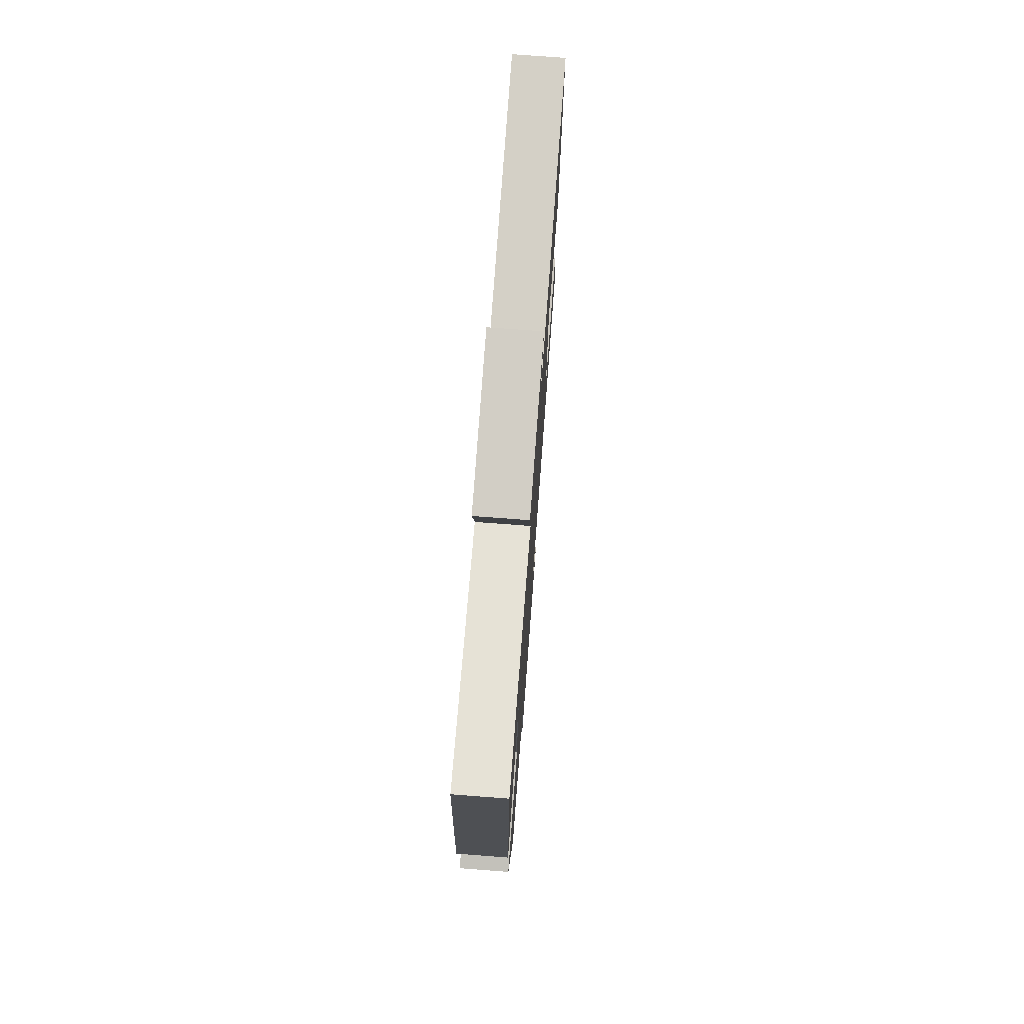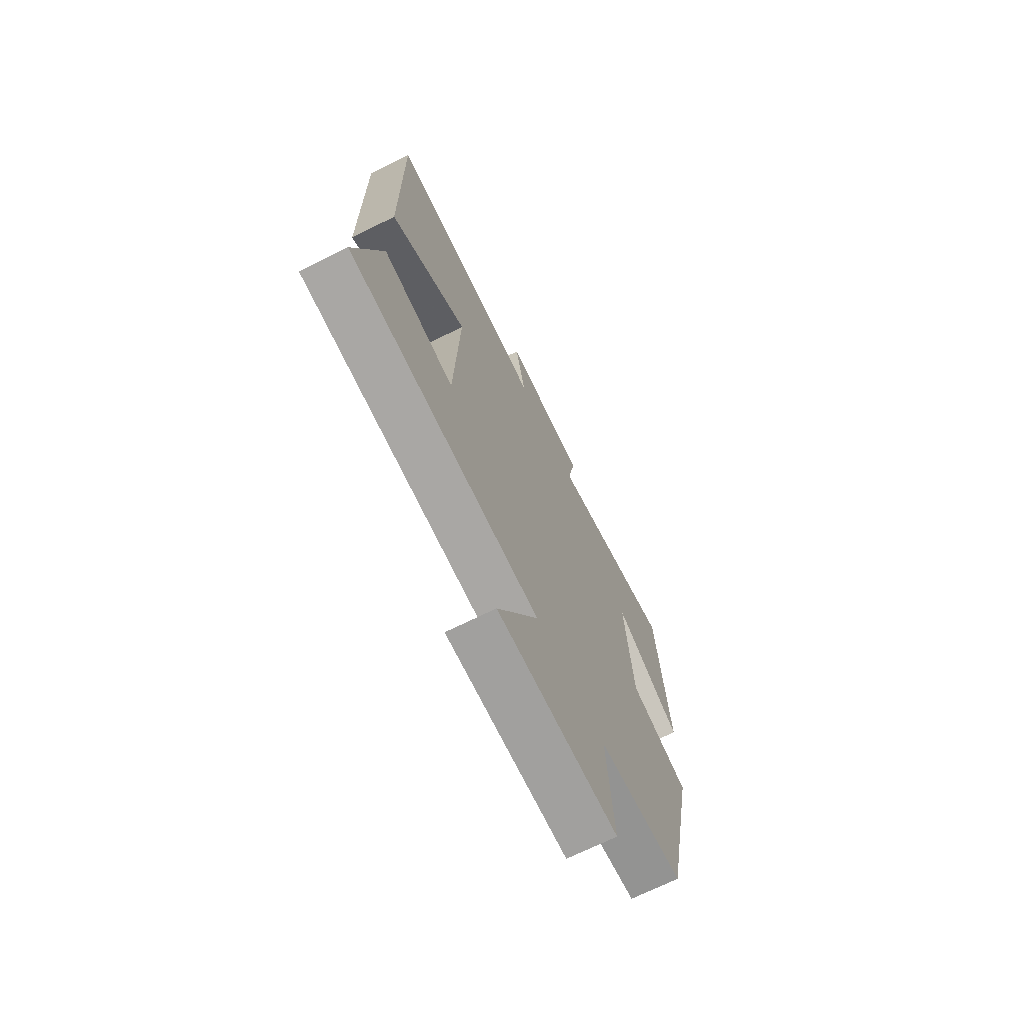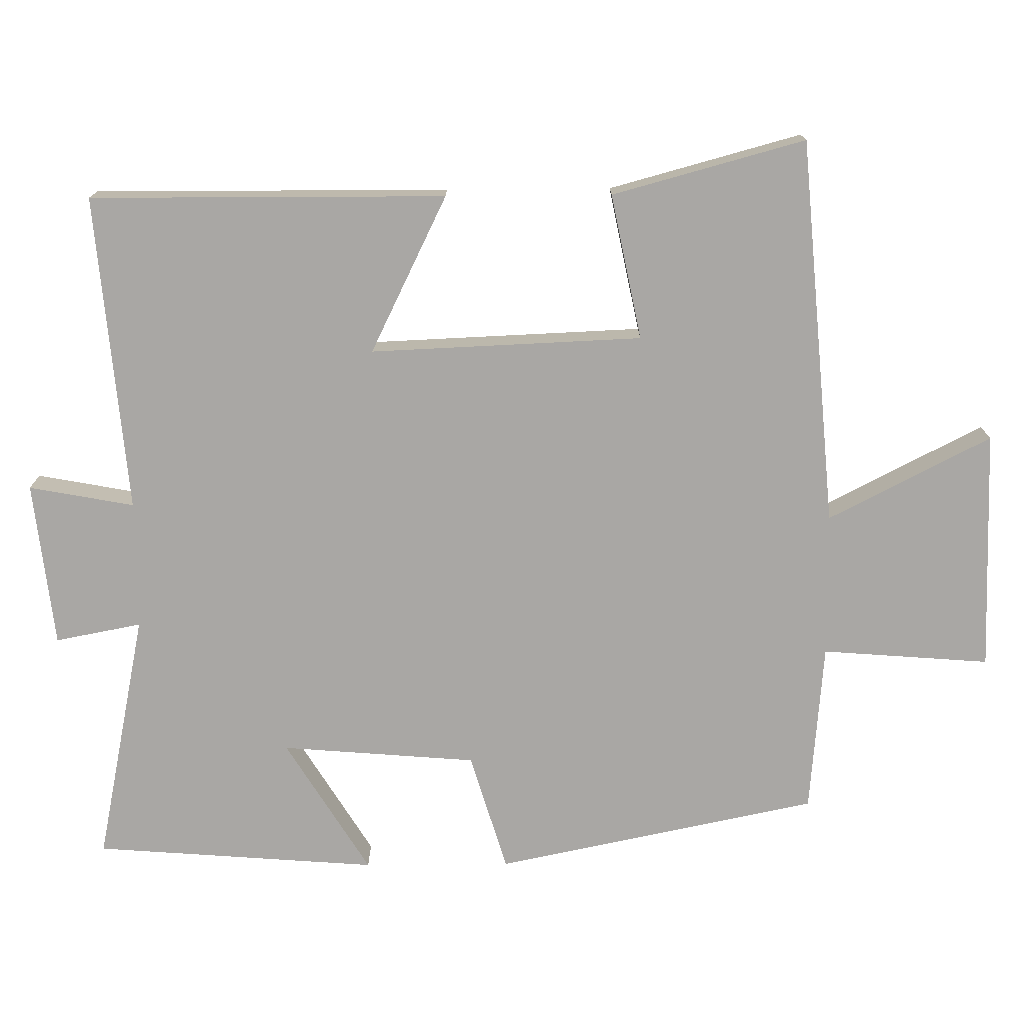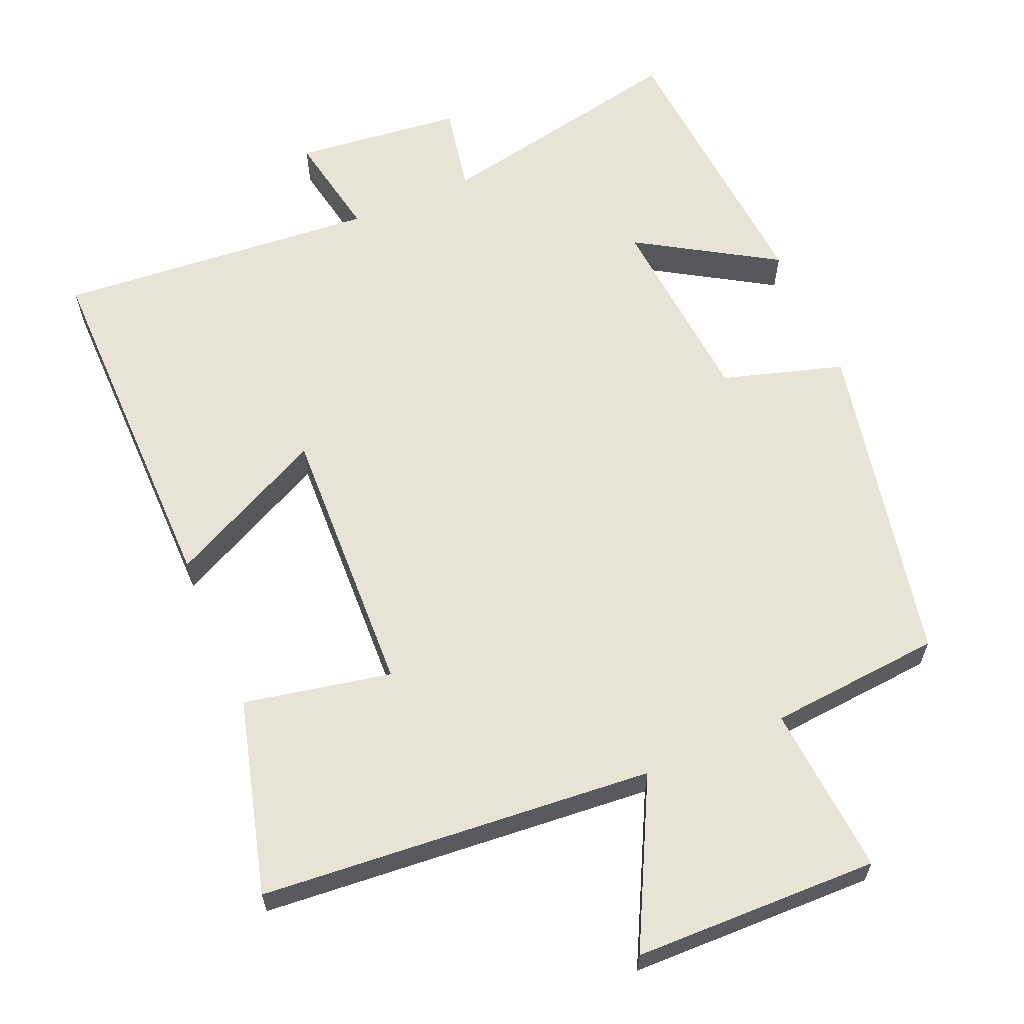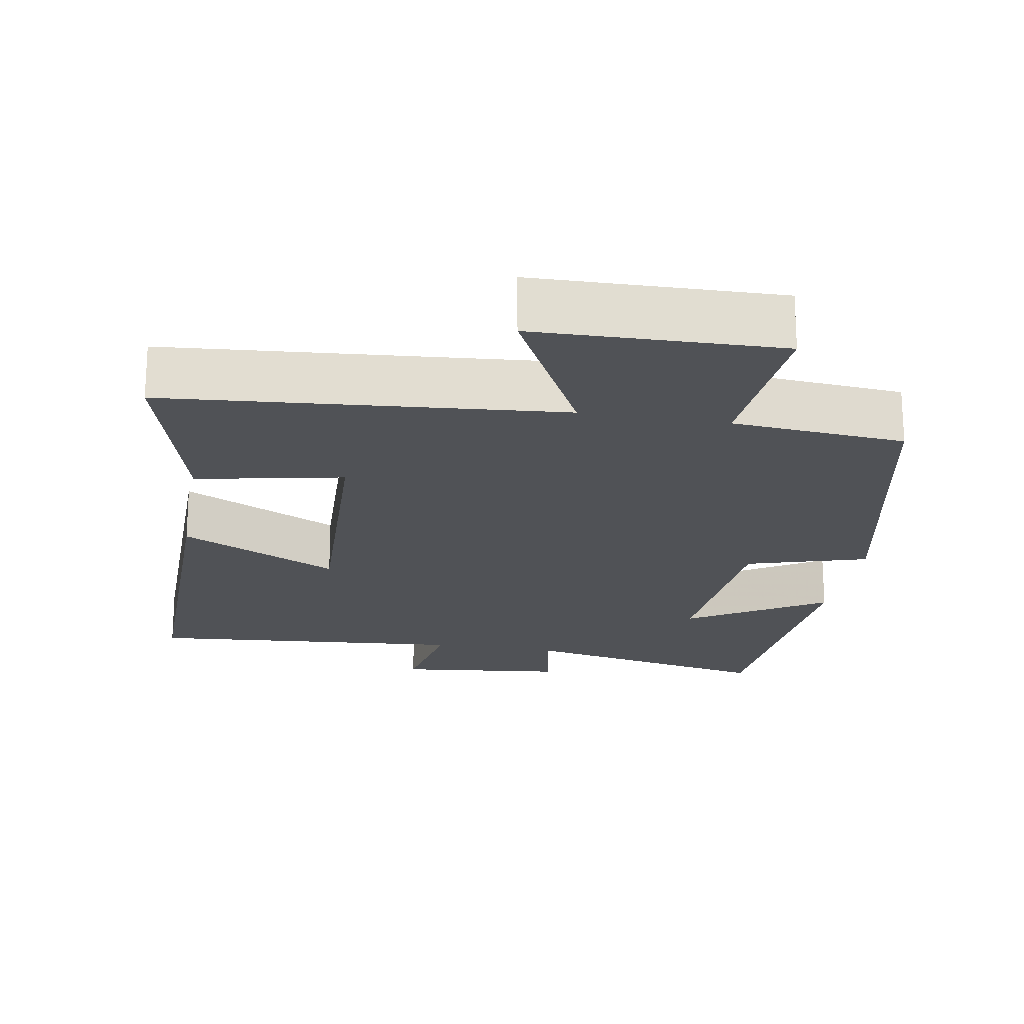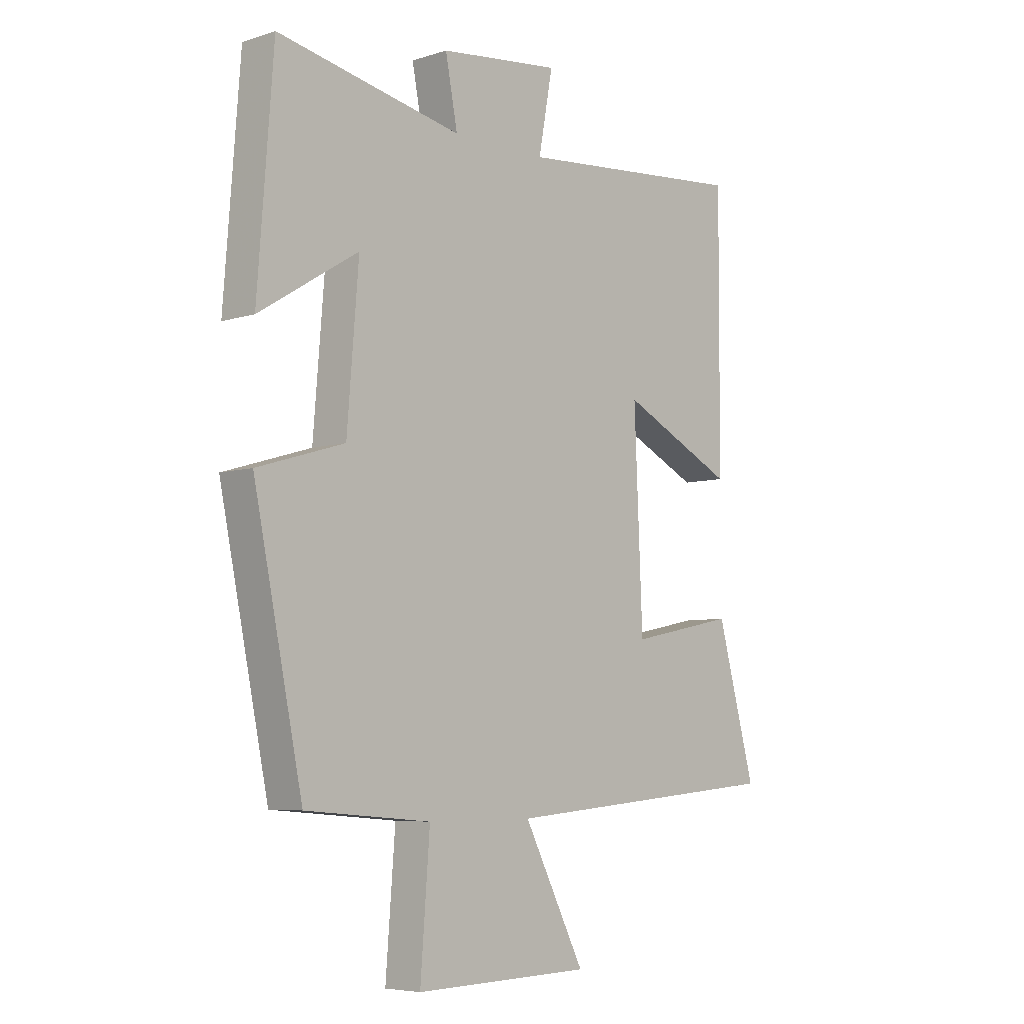
<metadata>
{"format":"obj","ext":"obj","renderer":"f3d","projection":"perspective","resolution":1024,"background":"white","views":[{"elev":75.6,"azim":-85.7,"up":"+Z"},{"elev":-70.7,"azim":116.3,"up":"+Z"},{"elev":-74.8,"azim":90.5,"up":"+Y"},{"elev":62.4,"azim":156.7,"up":"+Y"},{"elev":-20.7,"azim":170.1,"up":"+Y"},{"elev":-6.1,"azim":-46.8,"up":"+Z"}]}
</metadata>
<code>
v -0.47 0.07 0.571
v -0.119 0.07 0.5
v -0.142 0.07 0.62
v 0.088 0.07 0.646
v 0.061 0.07 0.5
v 0.502 0.07 0.538
v 0.5 0.07 0.044
v 0.282 0.07 0.151
v 0.298 0.07 -0.227
v 0.5 0.07 -0.186
v 0.573 0.07 -0.454
v 0.033 0.07 -0.5
v 0.149 0.07 -0.726
v -0.187 0.07 -0.734
v -0.169 0.07 -0.5
v -0.407 0.07 -0.48
v -0.5 0.07 -0.03
v -0.334 0.07 0.02
v -0.312 0.07 0.292
v -0.5 0.07 0.176
v -0.47 0 0.571
v -0.119 0 0.5
v -0.142 0 0.62
v 0.088 0 0.646
v 0.061 0 0.5
v 0.502 0 0.538
v 0.5 0 0.044
v 0.282 0 0.151
v 0.298 0 -0.227
v 0.5 0 -0.186
v 0.573 0 -0.454
v 0.033 0 -0.5
v 0.149 0 -0.726
v -0.187 0 -0.734
v -0.169 0 -0.5
v -0.407 0 -0.48
v -0.5 0 -0.03
v -0.334 0 0.02
v -0.312 0 0.292
v -0.5 0 0.176
f 19 20 1 2
f 18 19 2
f 15 16 17 18
f 15 18 2
f 12 13 14 15
f 11 12 15
f 10 11 15
f 9 10 15
f 8 9 15 2
f 5 6 7 8
f 5 8 2 3
f 3 4 5
f 22 21 40 39
f 22 39 38
f 38 37 36 35
f 22 38 35
f 35 34 33 32
f 35 32 31
f 35 31 30
f 35 30 29
f 22 35 29 28
f 28 27 26 25
f 23 22 28 25
f 25 24 23
f 1 21 22 2
f 2 22 23 3
f 3 23 24 4
f 4 24 25 5
f 5 25 26 6
f 6 26 27 7
f 7 27 28 8
f 8 28 29 9
f 9 29 30 10
f 10 30 31 11
f 11 31 32 12
f 12 32 33 13
f 13 33 34 14
f 14 34 35 15
f 15 35 36 16
f 16 36 37 17
f 17 37 38 18
f 18 38 39 19
f 19 39 40 20
f 20 40 21 1

</code>
